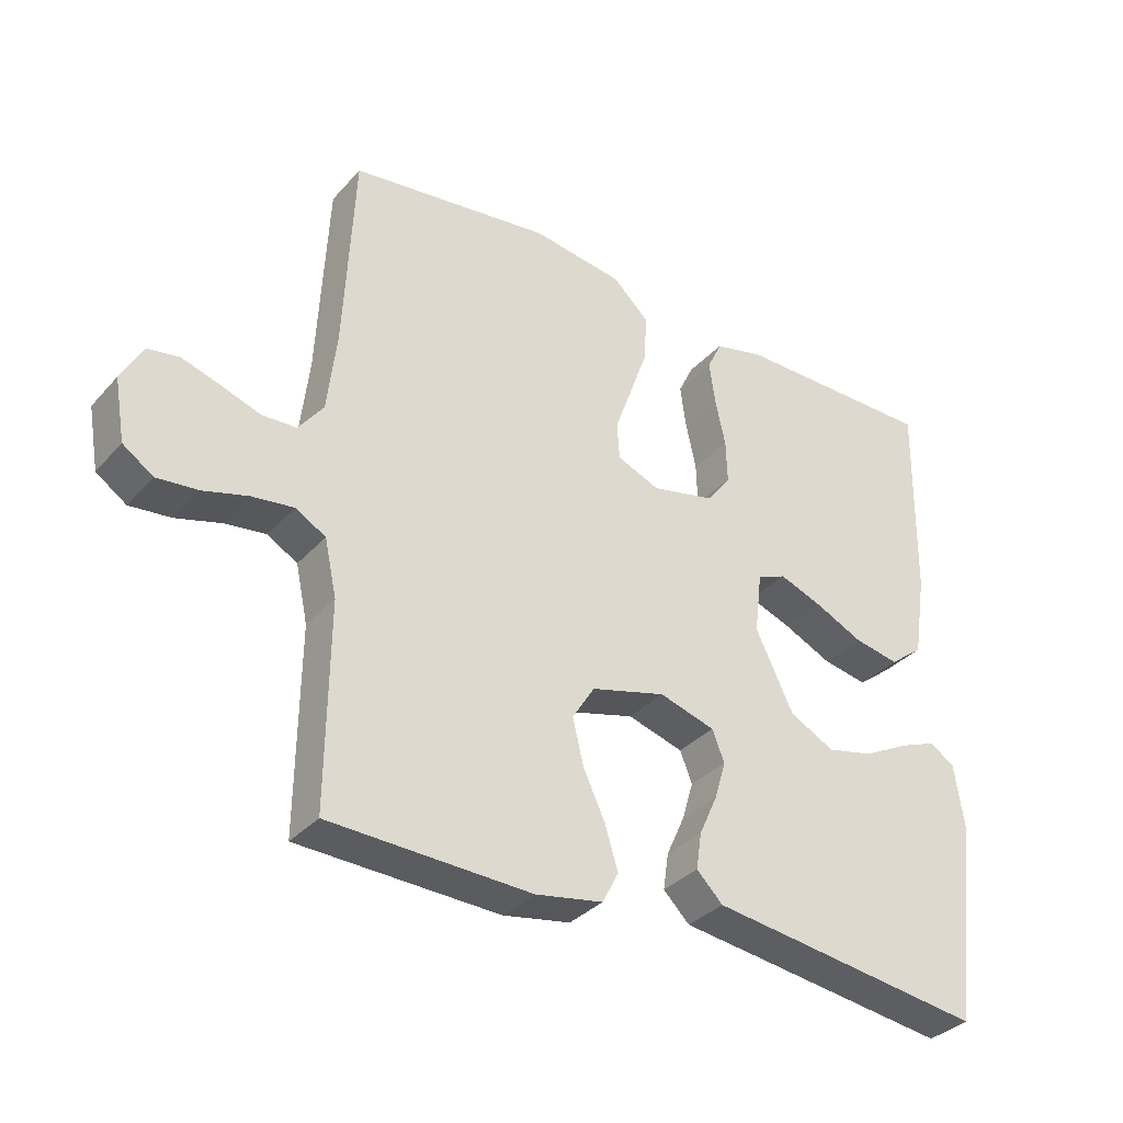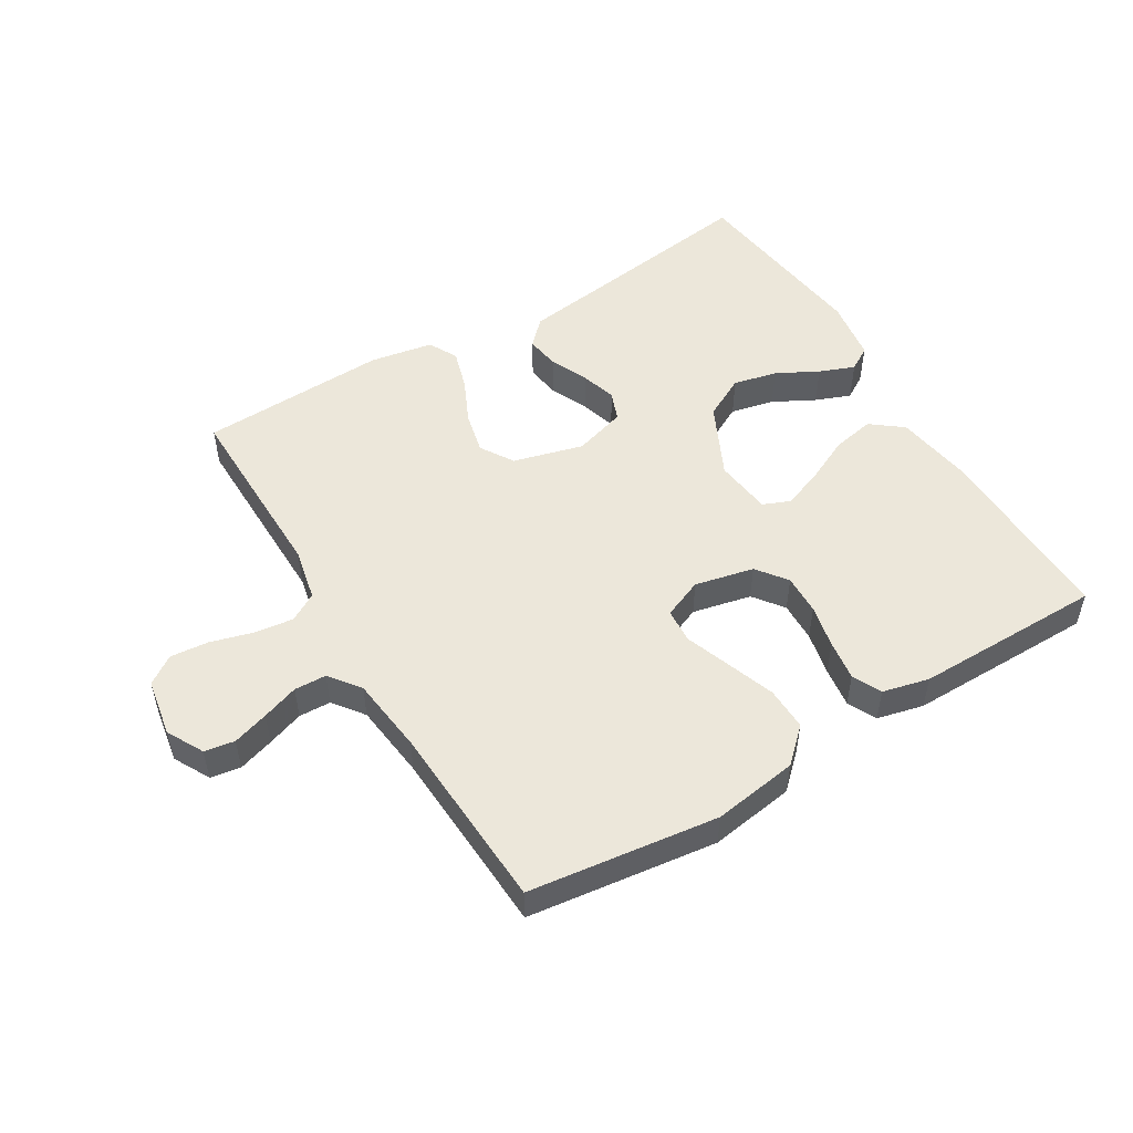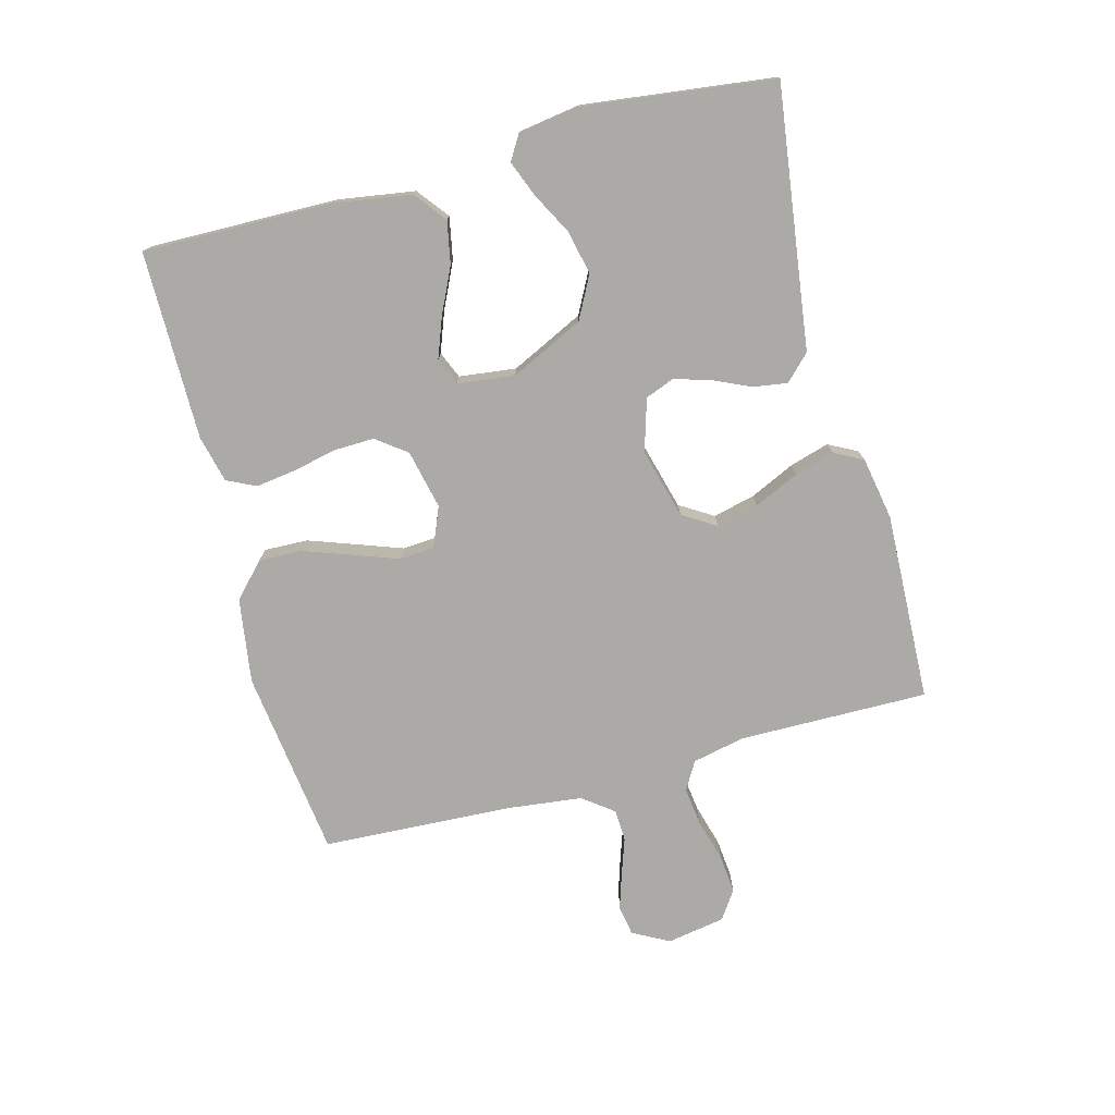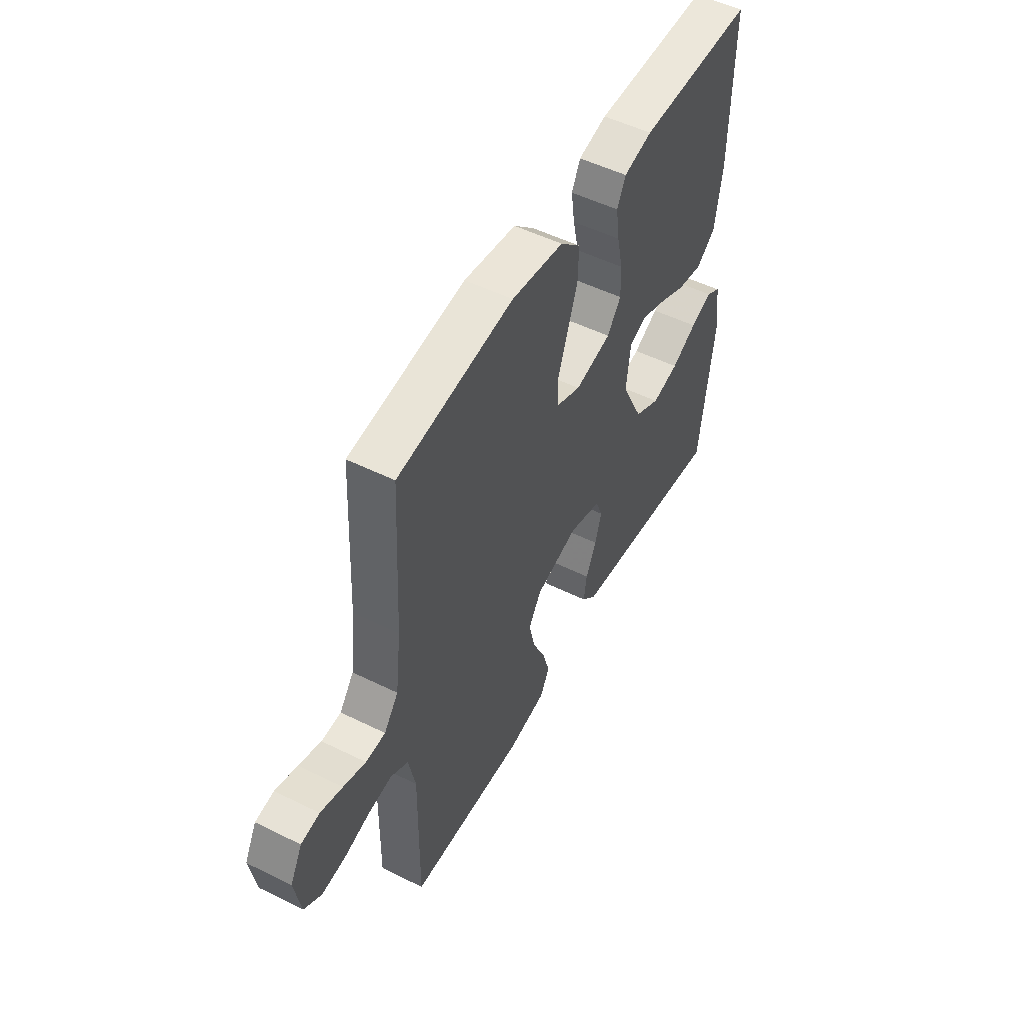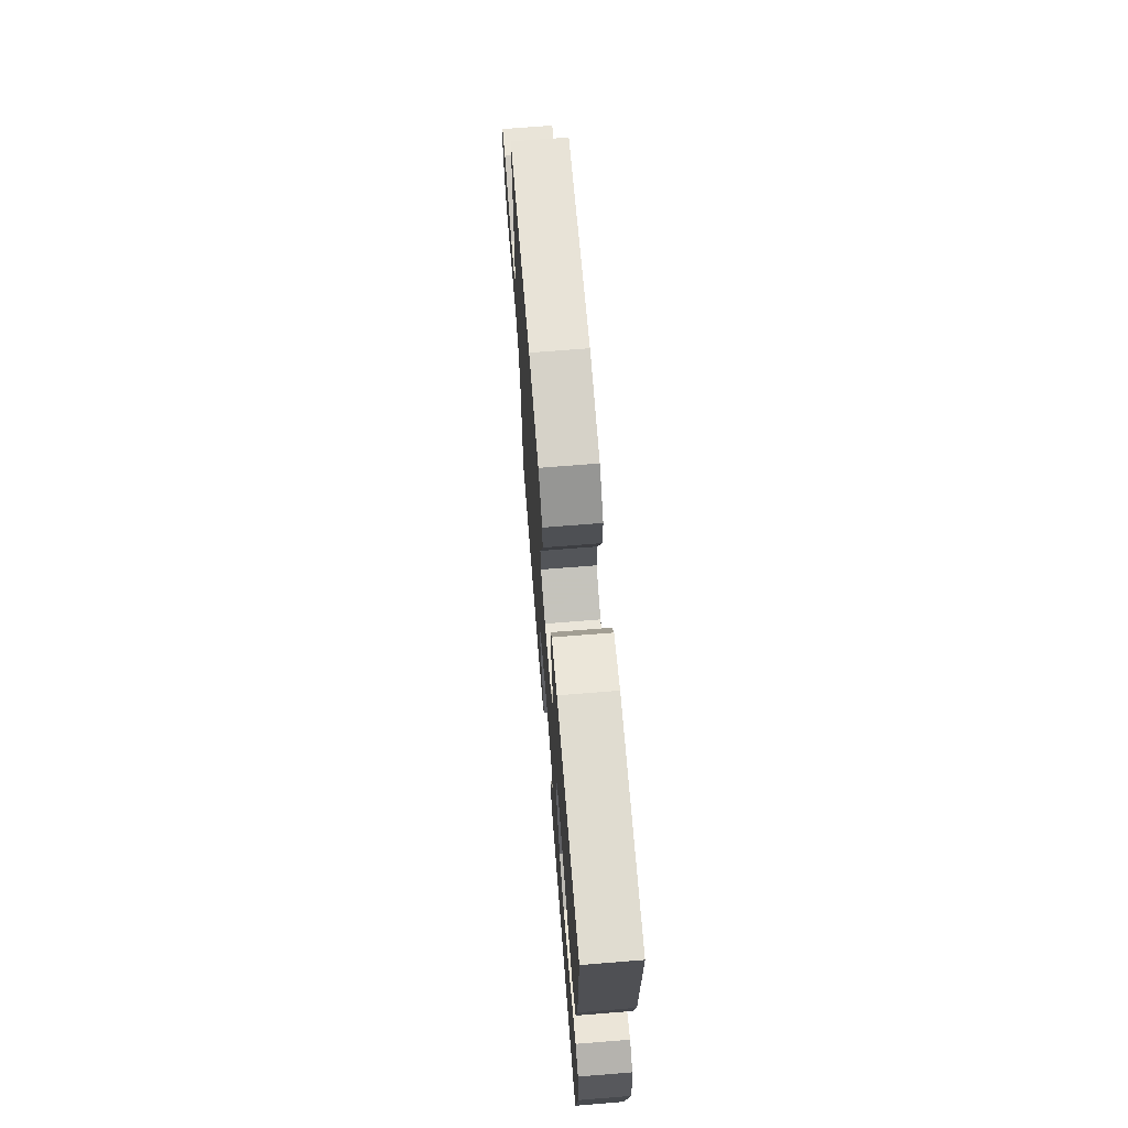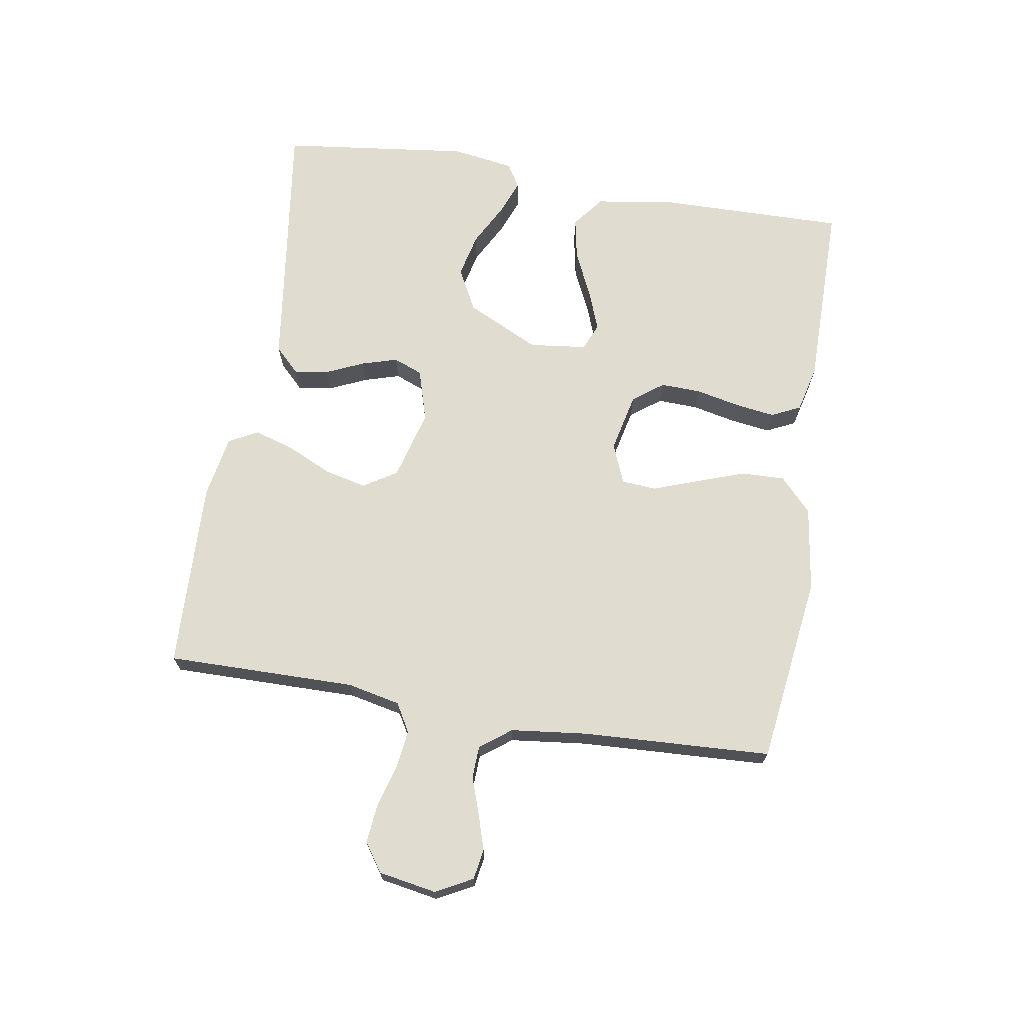
<metadata>
{"format":"obj","ext":"obj","renderer":"f3d","projection":"perspective","resolution":1024,"background":"white","views":[{"elev":-34.0,"azim":-35.1,"up":"+Z"},{"elev":51.5,"azim":-31.2,"up":"+Y"},{"elev":-75.9,"azim":104.9,"up":"+Y"},{"elev":51.6,"azim":-61.8,"up":"+Z"},{"elev":69.3,"azim":85.4,"up":"+Z"},{"elev":69.6,"azim":-80.6,"up":"+Y"}]}
</metadata>
<code>
v -0.5 0.07 -0.5
v -0.497 0.07 -0.2
v -0.515 0.07 -0.116
v -0.56 0.07 -0.09
v -0.622 0.07 -0.098
v -0.689 0.07 -0.117
v -0.75 0.07 -0.123
v -0.795 0.07 -0.092
v -0.811 0.07 0
v -0.78 0.07 0.058
v -0.732 0.07 0.066
v -0.675 0.07 0.048
v -0.617 0.07 0.028
v -0.566 0.07 0.03
v -0.529 0.07 0.079
v -0.515 0.07 0.2
v -0.5 0.07 0.5
v -0.2 0.07 0.539
v -0.065 0.07 0.519
v -0.012 0.07 0.469
v -0.014 0.07 0.4
v -0.041 0.07 0.324
v -0.067 0.07 0.252
v -0.063 0.07 0.197
v 0 0.07 0.171
v 0.094 0.07 0.192
v 0.13 0.07 0.24
v 0.128 0.07 0.304
v 0.113 0.07 0.373
v 0.104 0.07 0.437
v 0.126 0.07 0.483
v 0.2 0.07 0.501
v 0.5 0.07 0.5
v 0.495 0.07 0.2
v 0.476 0.07 0.077
v 0.426 0.07 0.038
v 0.359 0.07 0.051
v 0.287 0.07 0.085
v 0.223 0.07 0.109
v 0.18 0.07 0.091
v 0.169 0.07 0
v 0.225 0.07 -0.116
v 0.292 0.07 -0.151
v 0.362 0.07 -0.135
v 0.428 0.07 -0.1
v 0.484 0.07 -0.078
v 0.522 0.07 -0.101
v 0.537 0.07 -0.2
v 0.5 0.07 -0.5
v 0.2 0.07 -0.459
v 0.088 0.07 -0.444
v 0.049 0.07 -0.405
v 0.057 0.07 -0.351
v 0.084 0.07 -0.291
v 0.101 0.07 -0.234
v 0.083 0.07 -0.188
v 0 0.07 -0.163
v -0.111 0.07 -0.193
v -0.144 0.07 -0.246
v -0.128 0.07 -0.313
v -0.095 0.07 -0.384
v -0.076 0.07 -0.447
v -0.1 0.07 -0.493
v -0.2 0.07 -0.511
v -0.5 0 -0.5
v -0.497 0 -0.2
v -0.515 0 -0.116
v -0.56 0 -0.09
v -0.622 0 -0.098
v -0.689 0 -0.117
v -0.75 0 -0.123
v -0.795 0 -0.092
v -0.811 0 0
v -0.78 0 0.058
v -0.732 0 0.066
v -0.675 0 0.048
v -0.617 0 0.028
v -0.566 0 0.03
v -0.529 0 0.079
v -0.515 0 0.2
v -0.5 0 0.5
v -0.2 0 0.539
v -0.065 0 0.519
v -0.012 0 0.469
v -0.014 0 0.4
v -0.041 0 0.324
v -0.067 0 0.252
v -0.063 0 0.197
v 0 0 0.171
v 0.094 0 0.192
v 0.13 0 0.24
v 0.128 0 0.304
v 0.113 0 0.373
v 0.104 0 0.437
v 0.126 0 0.483
v 0.2 0 0.501
v 0.5 0 0.5
v 0.495 0 0.2
v 0.476 0 0.077
v 0.426 0 0.038
v 0.359 0 0.051
v 0.287 0 0.085
v 0.223 0 0.109
v 0.18 0 0.091
v 0.169 0 0
v 0.225 0 -0.116
v 0.292 0 -0.151
v 0.362 0 -0.135
v 0.428 0 -0.1
v 0.484 0 -0.078
v 0.522 0 -0.101
v 0.537 0 -0.2
v 0.5 0 -0.5
v 0.2 0 -0.459
v 0.088 0 -0.444
v 0.049 0 -0.405
v 0.057 0 -0.351
v 0.084 0 -0.291
v 0.101 0 -0.234
v 0.083 0 -0.188
v 0 0 -0.163
v -0.111 0 -0.193
v -0.144 0 -0.246
v -0.128 0 -0.313
v -0.095 0 -0.384
v -0.076 0 -0.447
v -0.1 0 -0.493
v -0.2 0 -0.511
f 64 1 2
f 63 64 2
f 62 63 2
f 61 62 2
f 60 61 2
f 59 60 2 3
f 58 59 3 4
f 57 58 4
f 52 53 54
f 51 52 54
f 50 51 54
f 49 50 54
f 48 49 54
f 47 48 54
f 46 47 54
f 45 46 54
f 44 45 54
f 43 44 54 55
f 42 43 55 56
f 36 37 38
f 35 36 38
f 34 35 38
f 33 34 38
f 32 33 38
f 31 32 38
f 30 31 38
f 29 30 38
f 28 29 38
f 27 28 38 39
f 26 27 39 40
f 21 22 23
f 20 21 23
f 19 20 23
f 18 19 23
f 17 18 23
f 16 17 23
f 15 16 23 24
f 14 15 24 25
f 11 12 13
f 10 11 13
f 9 10 13
f 8 9 13
f 7 8 13
f 6 7 13
f 5 6 13
f 4 5 13 14
f 26 40 41
f 25 26 41
f 14 25 41
f 4 14 41
f 57 4 41
f 41 42 56 57
f 66 65 128
f 66 128 127
f 66 127 126
f 66 126 125
f 66 125 124
f 67 66 124 123
f 68 67 123 122
f 68 122 121
f 118 117 116
f 118 116 115
f 118 115 114
f 118 114 113
f 118 113 112
f 118 112 111
f 118 111 110
f 118 110 109
f 118 109 108
f 119 118 108 107
f 120 119 107 106
f 102 101 100
f 102 100 99
f 102 99 98
f 102 98 97
f 102 97 96
f 102 96 95
f 102 95 94
f 102 94 93
f 102 93 92
f 103 102 92 91
f 104 103 91 90
f 87 86 85
f 87 85 84
f 87 84 83
f 87 83 82
f 87 82 81
f 87 81 80
f 88 87 80 79
f 89 88 79 78
f 77 76 75
f 77 75 74
f 77 74 73
f 77 73 72
f 77 72 71
f 77 71 70
f 77 70 69
f 78 77 69 68
f 105 104 90
f 105 90 89
f 105 89 78
f 105 78 68
f 105 68 121
f 121 120 106 105
f 1 65 66 2
f 2 66 67 3
f 3 67 68 4
f 4 68 69 5
f 5 69 70 6
f 6 70 71 7
f 7 71 72 8
f 8 72 73 9
f 9 73 74 10
f 10 74 75 11
f 11 75 76 12
f 12 76 77 13
f 13 77 78 14
f 14 78 79 15
f 15 79 80 16
f 16 80 81 17
f 17 81 82 18
f 18 82 83 19
f 19 83 84 20
f 20 84 85 21
f 21 85 86 22
f 22 86 87 23
f 23 87 88 24
f 24 88 89 25
f 25 89 90 26
f 26 90 91 27
f 27 91 92 28
f 28 92 93 29
f 29 93 94 30
f 30 94 95 31
f 31 95 96 32
f 32 96 97 33
f 33 97 98 34
f 34 98 99 35
f 35 99 100 36
f 36 100 101 37
f 37 101 102 38
f 38 102 103 39
f 39 103 104 40
f 40 104 105 41
f 41 105 106 42
f 42 106 107 43
f 43 107 108 44
f 44 108 109 45
f 45 109 110 46
f 46 110 111 47
f 47 111 112 48
f 48 112 113 49
f 49 113 114 50
f 50 114 115 51
f 51 115 116 52
f 52 116 117 53
f 53 117 118 54
f 54 118 119 55
f 55 119 120 56
f 56 120 121 57
f 57 121 122 58
f 58 122 123 59
f 59 123 124 60
f 60 124 125 61
f 61 125 126 62
f 62 126 127 63
f 63 127 128 64
f 64 128 65 1

</code>
